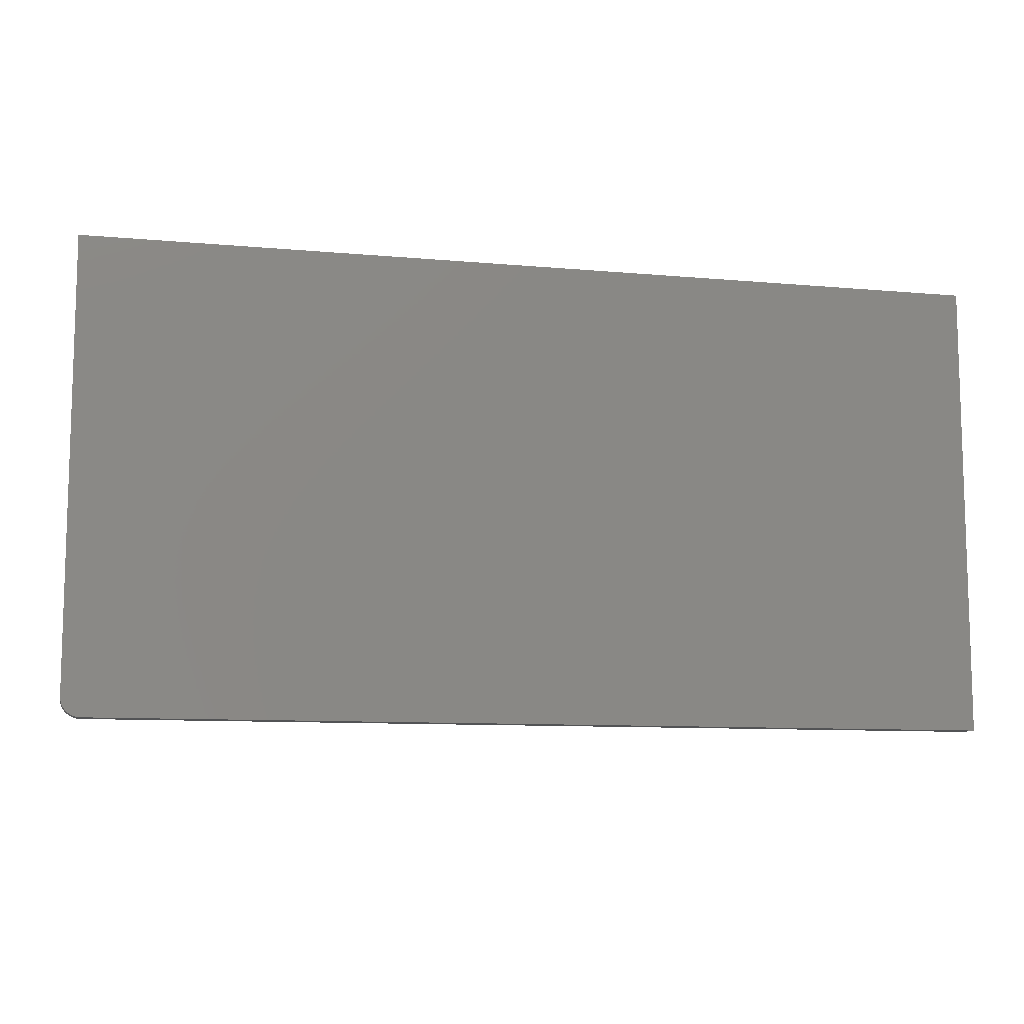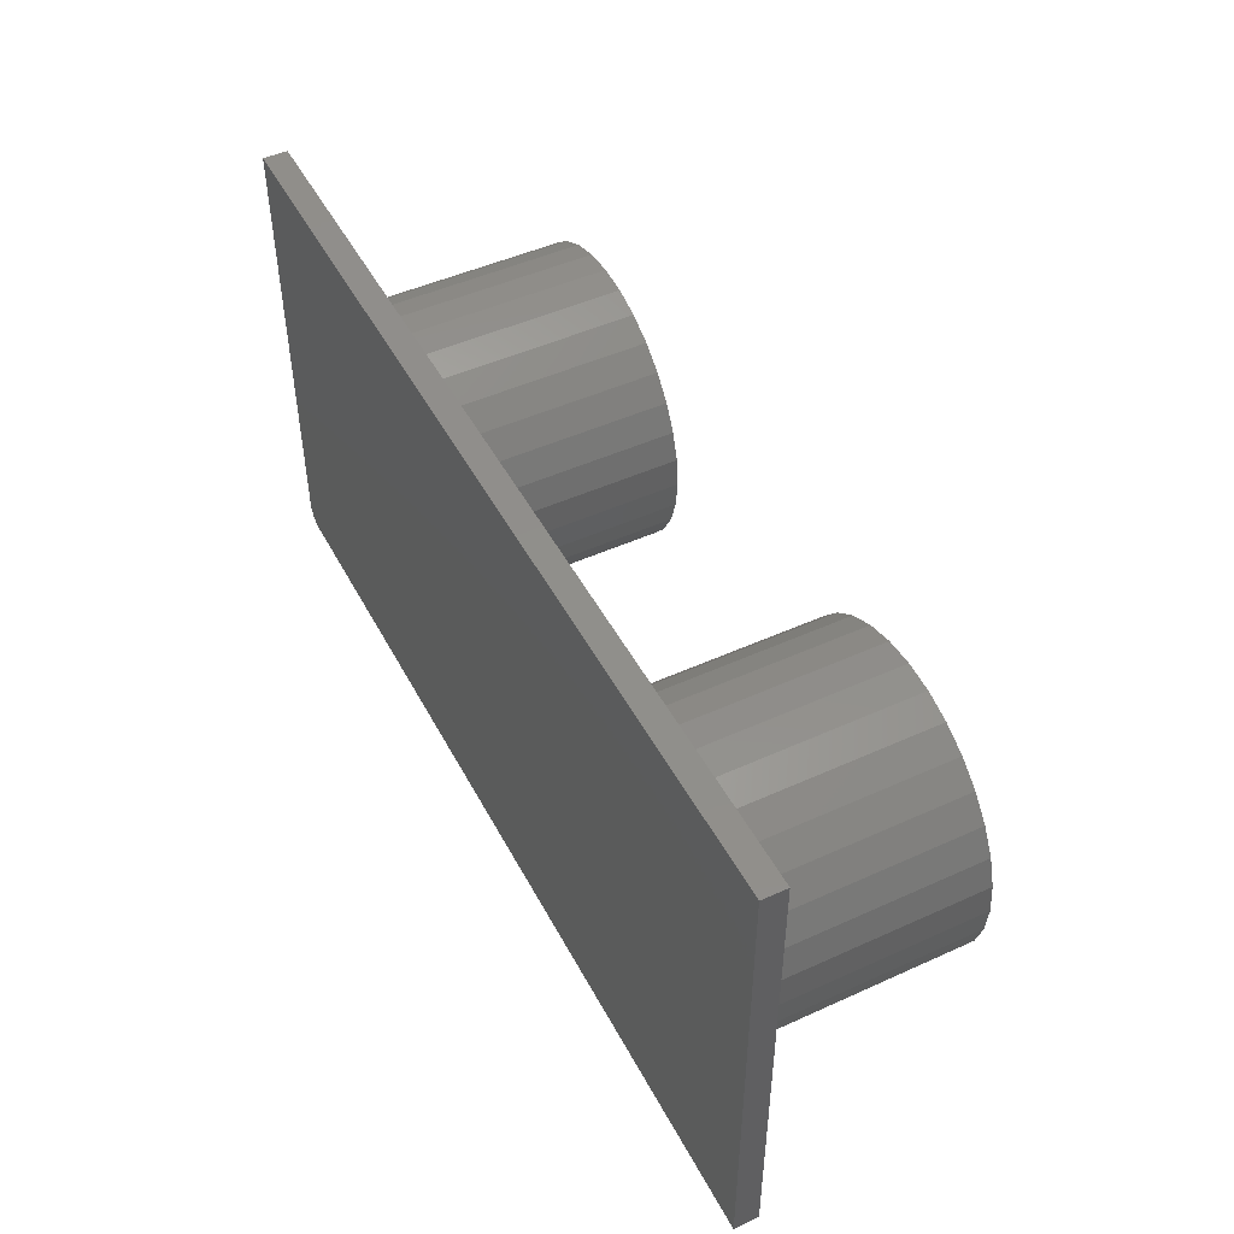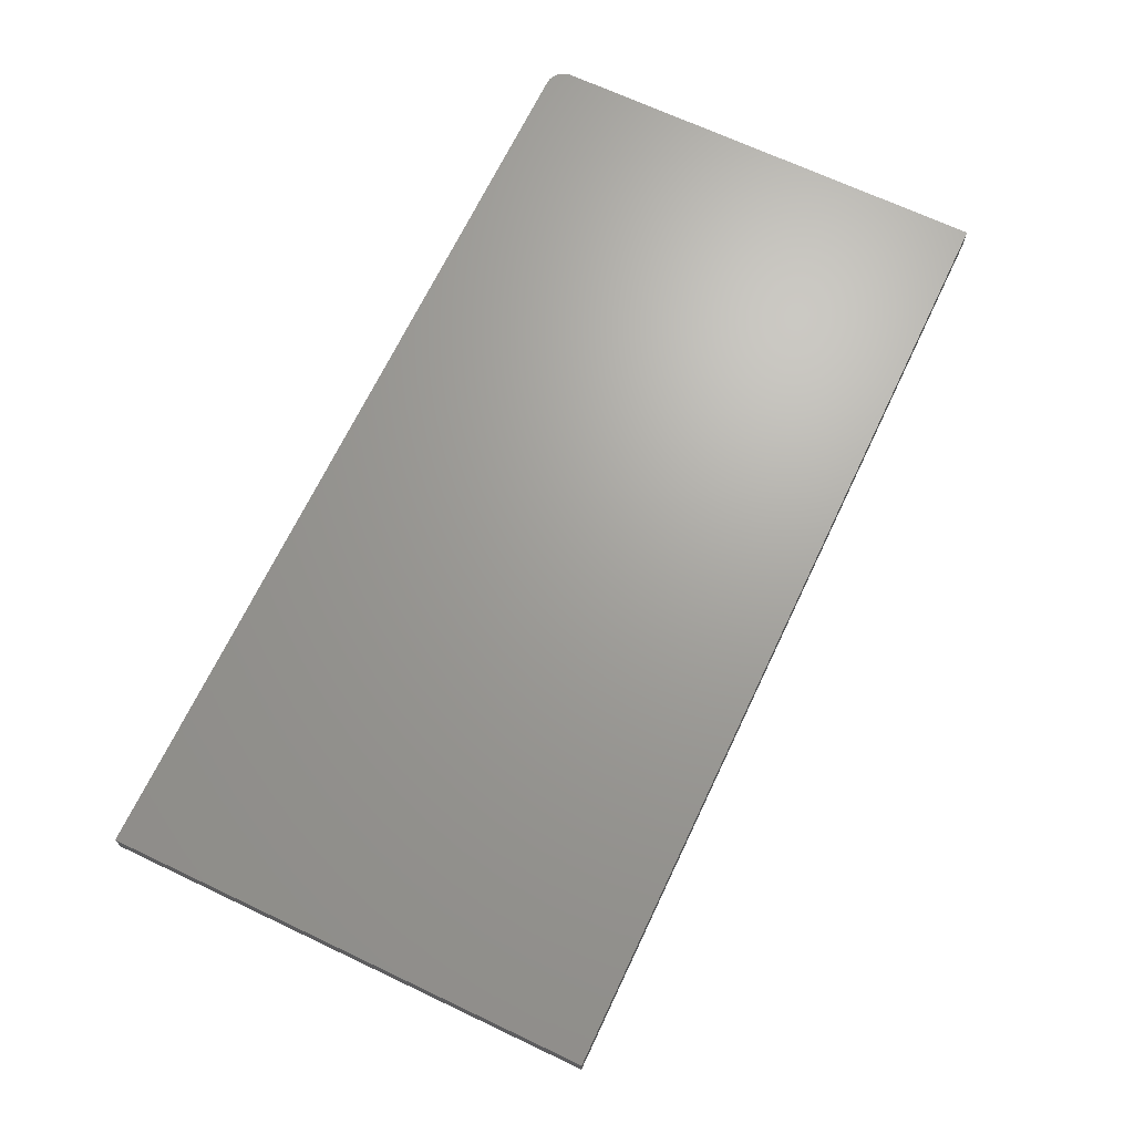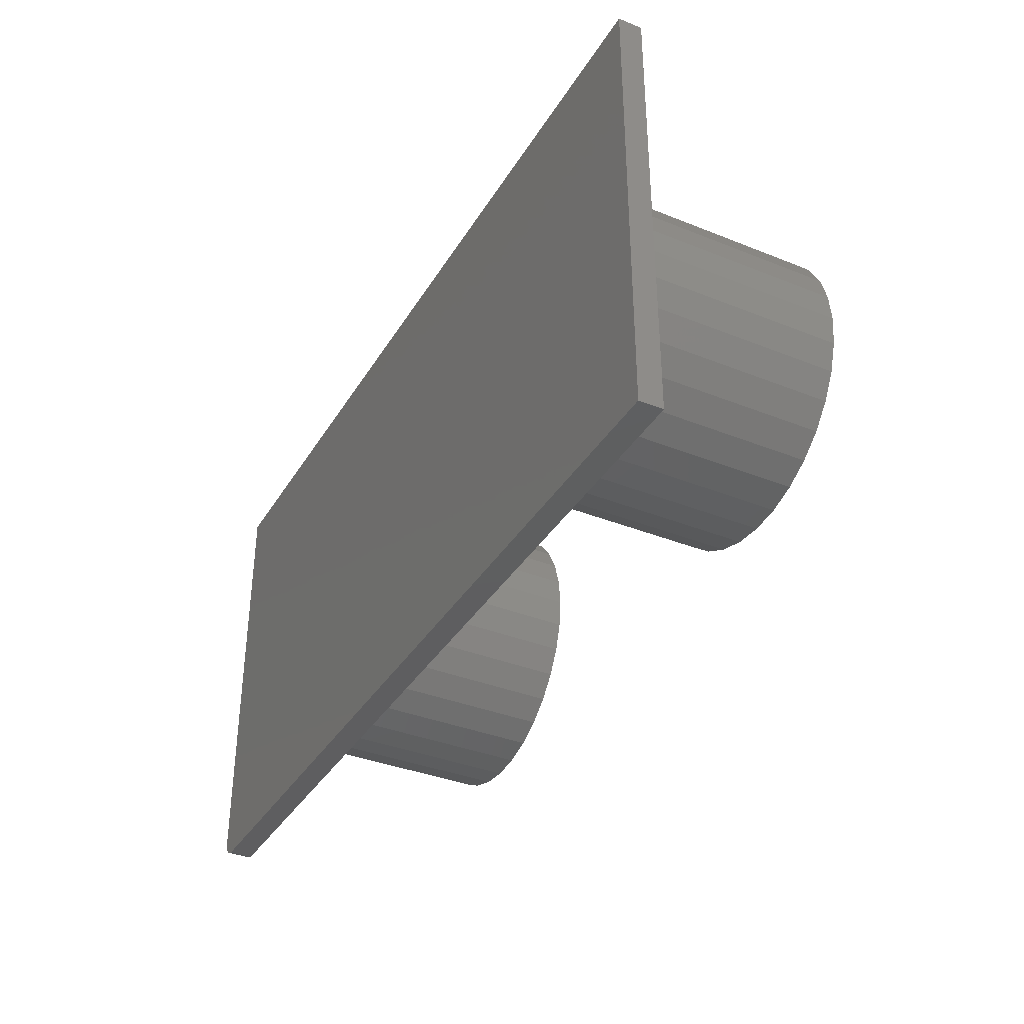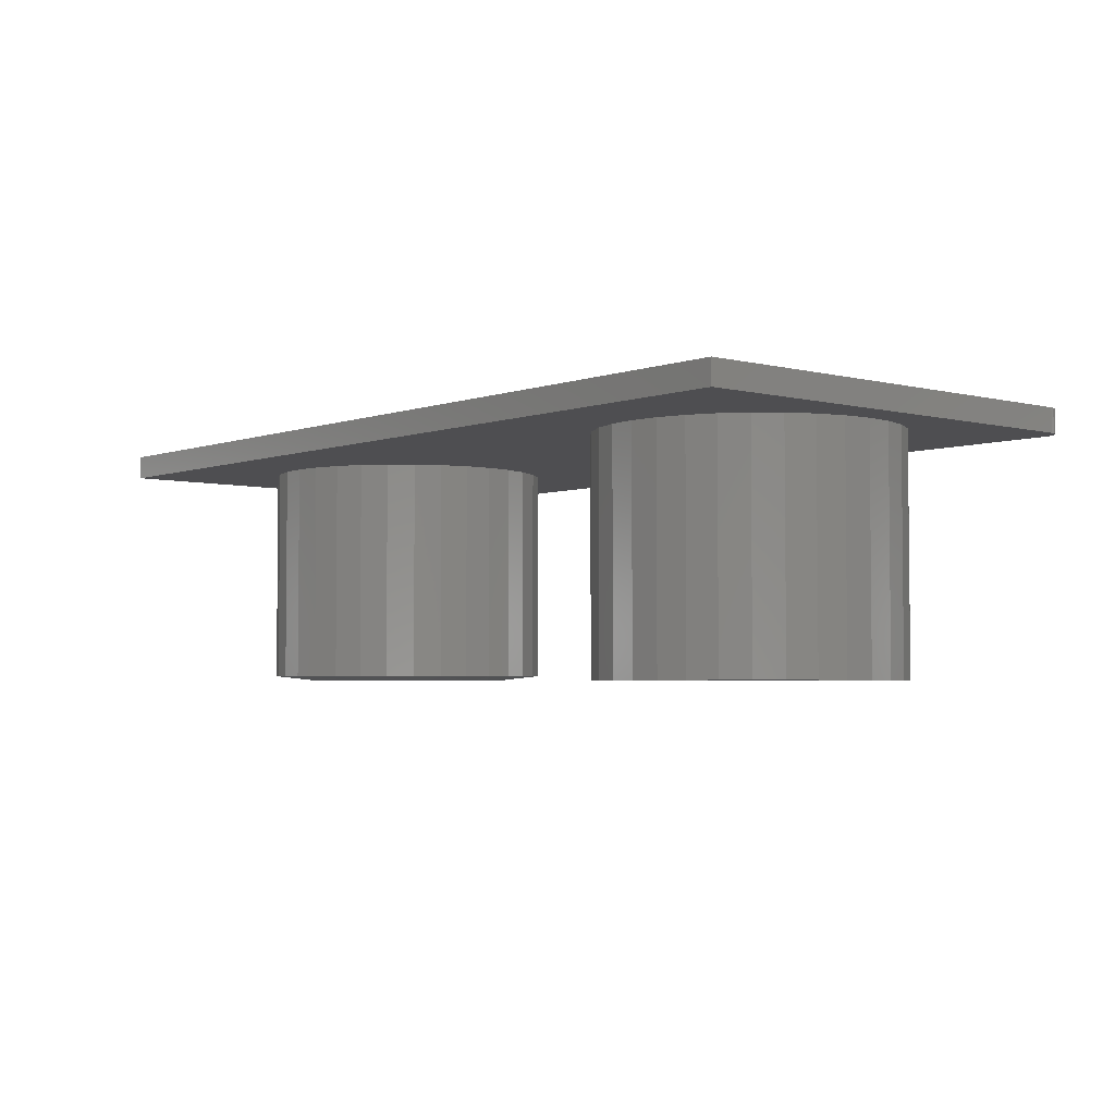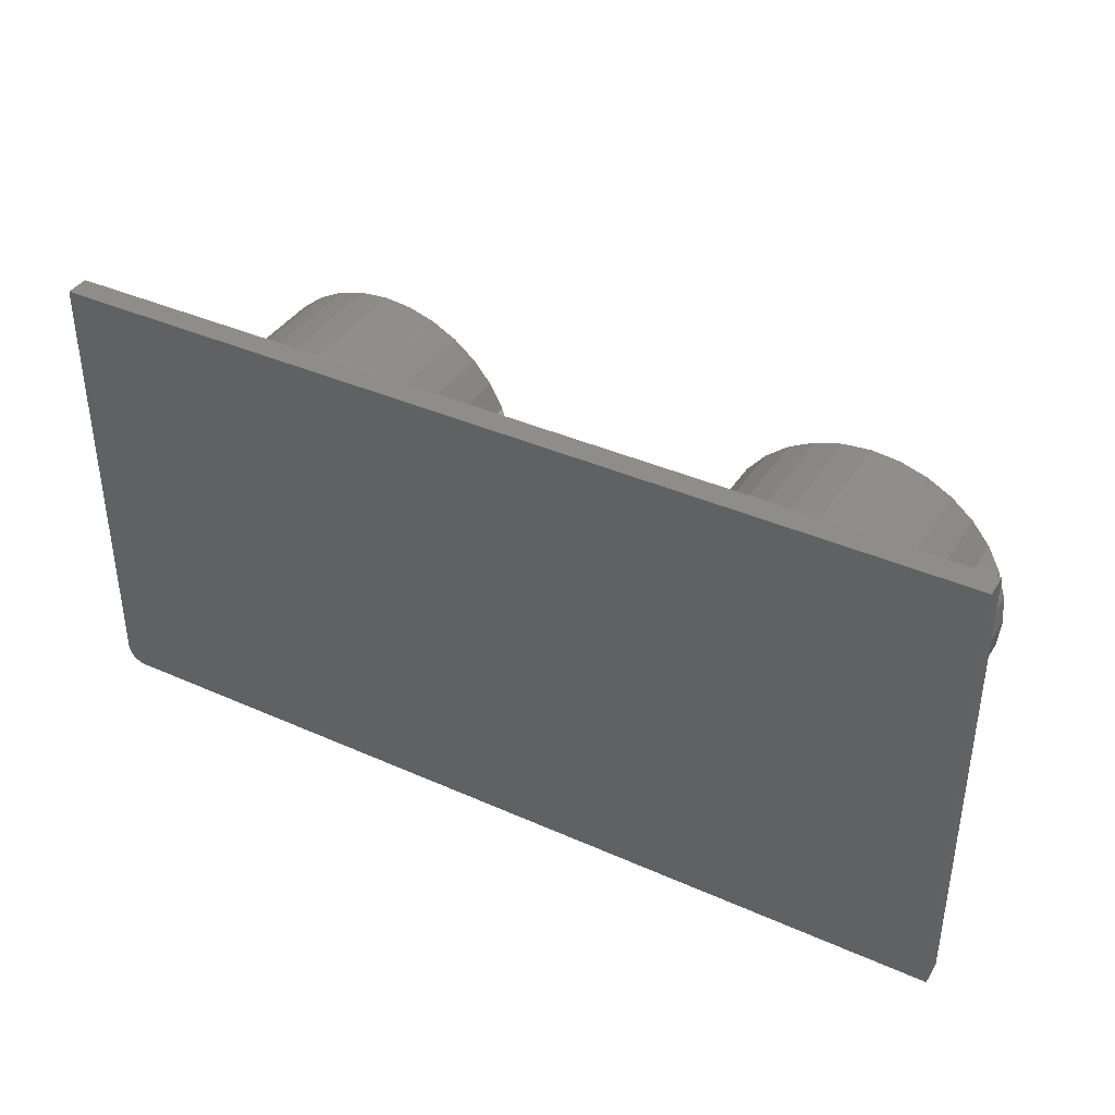
<metadata>
{"format":"stl","ext":"stl","renderer":"f3d","projection":"perspective","resolution":1024,"background":"white","views":[{"elev":-9.9,"azim":166.9,"up":"+Z"},{"elev":47.9,"azim":-117.0,"up":"+Z"},{"elev":68.2,"azim":-64.6,"up":"+Y"},{"elev":-36.3,"azim":-117.6,"up":"+Z"},{"elev":-3.6,"azim":49.6,"up":"+Y"},{"elev":38.8,"azim":-150.8,"up":"+Z"}]}
</metadata>
<code>
# stl→obj: 185 verts, 366 faces
v 0.4439 -0.03906 0.2408
v -0.4311 -0.03906 0.2408
v -0.3841 -0.03906 0.2362
v 0.3969 -0.03906 0.2362
v 0.3969 -0.03906 -0.2362
v -0.4311 -0.03906 -0.2408
v 0.4439 -0.03906 -0.2408
v 0.7188 -0.03906 -0.375
v 0.7248 -0.03906 -0.3744
v 0.7307 -0.03906 -0.3726
v -0.75 -0.03906 -0.375
v -0.75 -0.03906 0.3829
v -0.6719 -0.03906 8.846e-17
v -0.6672 -0.03906 0.04698
v -0.6535 -0.03906 0.09215
v -0.6313 -0.03906 0.1338
v -0.6013 -0.03906 0.1703
v -0.5649 -0.03906 0.2002
v -0.5232 -0.03906 0.2225
v -0.4781 -0.03906 0.2362
v 0.75 -0.03906 0.3829
v -0.4781 -0.03906 -0.2362
v -0.5232 -0.03906 -0.2225
v -0.5649 -0.03906 -0.2002
v -0.6013 -0.03906 -0.1703
v -0.6313 -0.03906 -0.1338
v -0.6535 -0.03906 -0.09215
v -0.6672 -0.03906 -0.04698
v 0.75 -0.03906 -0.3438
v 0.6847 -0.03906 -2.898e-17
v 0.6801 -0.03906 -0.04698
v 0.6664 -0.03906 -0.09215
v 0.6441 -0.03906 -0.1338
v 0.6142 -0.03906 -0.1703
v 0.5777 -0.03906 -0.2002
v 0.5361 -0.03906 -0.2225
v 0.4909 -0.03906 -0.2362
v 0.4909 -0.03906 0.2362
v 0.5361 -0.03906 0.2225
v 0.5777 -0.03906 0.2002
v 0.6142 -0.03906 0.1703
v 0.6441 -0.03906 0.1338
v 0.6664 -0.03906 0.09215
v 0.6801 -0.03906 0.04698
v 0.7361 -0.03906 -0.3697
v 0.7408 -0.03906 -0.3658
v 0.7447 -0.03906 -0.3611
v 0.7476 -0.03906 -0.3557
v 0.7494 -0.03906 -0.3498
v 0.3518 -0.03906 0.2225
v -0.3389 -0.03906 0.2225
v 0.3101 -0.03906 0.2002
v -0.2973 -0.03906 0.2002
v 0.2737 -0.03906 0.1703
v -0.2608 -0.03906 0.1703
v 0.2437 -0.03906 0.1338
v -0.2309 -0.03906 0.1338
v 0.2215 -0.03906 0.09215
v -0.2086 -0.03906 0.09215
v 0.2078 -0.03906 0.04698
v -0.1949 -0.03906 0.04698
v 0.2031 -0.03906 2.949e-17
v -0.1903 -0.03906 -8.846e-17
v 0.2078 -0.03906 -0.04698
v -0.1949 -0.03906 -0.04698
v 0.2215 -0.03906 -0.09215
v -0.2086 -0.03906 -0.09215
v 0.2437 -0.03906 -0.1338
v -0.2309 -0.03906 -0.1338
v 0.2737 -0.03906 -0.1703
v -0.2608 -0.03906 -0.1703
v 0.3101 -0.03906 -0.2002
v -0.2973 -0.03906 -0.2002
v 0.3518 -0.03906 -0.2225
v -0.3389 -0.03906 -0.2225
v -0.3841 -0.03906 -0.2362
v 0.6847 -0.4141 -2.898e-17
v 0.6801 -0.4141 -0.04698
v 0.6664 -0.4141 -0.09215
v 0.6441 -0.4141 -0.1338
v 0.6142 -0.4141 -0.1703
v 0.5777 -0.4141 -0.2002
v 0.5361 -0.4141 -0.2225
v 0.4909 -0.4141 -0.2362
v 0.4439 -0.4141 -0.2408
v 0.3969 -0.4141 -0.2362
v 0.3518 -0.4141 -0.2225
v 0.3101 -0.4141 -0.2002
v 0.2737 -0.4141 -0.1703
v 0.2437 -0.4141 -0.1338
v 0.2215 -0.4141 -0.09215
v 0.2078 -0.4141 -0.04698
v 0.2031 -0.4141 2.949e-17
v 0.2078 -0.4141 0.04698
v 0.2215 -0.4141 0.09215
v 0.2437 -0.4141 0.1338
v 0.2737 -0.4141 0.1703
v 0.3101 -0.4141 0.2002
v 0.3518 -0.4141 0.2225
v 0.3969 -0.4141 0.2362
v 0.4439 -0.4141 0.2408
v 0.4909 -0.4141 0.2362
v 0.5361 -0.4141 0.2225
v 0.5777 -0.4141 0.2002
v 0.6142 -0.4141 0.1703
v 0.6441 -0.4141 0.1338
v 0.6664 -0.4141 0.09215
v 0.6801 -0.4141 0.04698
v -0.4643 -0.4141 0.1672
v -0.3978 -0.4141 0.1672
v -0.4311 -0.4141 0.1705
v -0.4963 -0.4141 0.1575
v -0.3658 -0.4141 0.1575
v -0.3551 -0.4141 -0.1526
v -0.4777 -0.4141 -0.164
v -0.3844 -0.4141 -0.164
v -0.4468 -0.4141 -0.1697
v -0.4154 -0.4141 -0.1697
v -0.3364 -0.4141 0.1417
v -0.5258 -0.4141 0.1417
v -0.3105 -0.4141 0.1205
v -0.5516 -0.4141 0.1205
v -0.2893 -0.4141 0.09471
v -0.5728 -0.4141 0.09471
v -0.2736 -0.4141 0.06524
v -0.5886 -0.4141 0.06524
v -0.2639 -0.4141 0.03326
v -0.5983 -0.4141 0.03326
v -0.2606 -0.4141 5.449e-17
v -0.6016 -0.4141 3.879e-07
v -0.2635 -0.4141 -0.03133
v -0.5987 -0.4141 -0.03132
v -0.2721 -0.4141 -0.06158
v -0.5901 -0.4141 -0.06158
v -0.2861 -0.4141 -0.08974
v -0.576 -0.4141 -0.08974
v -0.3051 -0.4141 -0.1148
v -0.5571 -0.4141 -0.1148
v -0.3284 -0.4141 -0.136
v -0.5338 -0.4141 -0.136
v -0.5071 -0.4141 -0.1526
v -0.1903 -0.4062 -1.474e-16
v -0.1949 -0.4062 -0.04698
v -0.2086 -0.4062 -0.09215
v -0.2309 -0.4062 -0.1338
v -0.2608 -0.4062 -0.1703
v -0.2973 -0.4062 -0.2002
v -0.3389 -0.4062 -0.2225
v -0.3841 -0.4062 -0.2362
v -0.4311 -0.4062 -0.2408
v -0.4781 -0.4062 -0.2362
v -0.5232 -0.4062 -0.2225
v -0.5649 -0.4062 -0.2002
v -0.6013 -0.4062 -0.1703
v -0.6313 -0.4062 -0.1338
v -0.6535 -0.4062 -0.09215
v -0.6672 -0.4062 -0.04698
v -0.6719 -0.4062 8.846e-17
v -0.6672 -0.4062 0.04698
v -0.6535 -0.4062 0.09215
v -0.6313 -0.4062 0.1338
v -0.6013 -0.4062 0.1703
v -0.5649 -0.4062 0.2002
v -0.5232 -0.4062 0.2225
v -0.4781 -0.4062 0.2362
v -0.4311 -0.4062 0.2408
v -0.3841 -0.4062 0.2362
v -0.3389 -0.4062 0.2225
v -0.2973 -0.4062 0.2002
v -0.2608 -0.4062 0.1703
v -0.2309 -0.4062 0.1338
v -0.2086 -0.4062 0.09215
v -0.1949 -0.4062 0.04698
v -0.75 0 -0.375
v 0.7307 1.645e-16 -0.3726
v 0.7188 1.631e-16 -0.375
v 0.7248 1.638e-16 -0.3744
v 0.7361 1.653e-16 -0.3697
v 0.7476 1.673e-16 -0.3557
v 0.7447 1.667e-16 -0.3611
v 0.7408 1.66e-16 -0.3658
v -0.75 4.207e-17 0.3829
v 0.75 2.086e-16 0.3829
v 0.75 1.683e-16 -0.3438
v 0.7494 1.679e-16 -0.3498
f 1 2 3
f 1 3 4
f 5 6 7
f 8 9 10
f 8 10 7
f 8 7 6
f 8 6 11
f 12 11 13
f 12 13 14
f 12 14 15
f 12 15 16
f 12 16 17
f 12 17 18
f 12 18 19
f 12 19 20
f 12 20 2
f 12 2 1
f 12 1 21
f 11 6 22
f 11 22 23
f 11 23 24
f 11 24 25
f 11 25 26
f 11 26 27
f 11 27 28
f 11 28 13
f 29 30 31
f 29 31 32
f 29 32 33
f 29 33 34
f 29 34 35
f 29 35 36
f 29 36 37
f 29 37 7
f 21 1 38
f 21 38 39
f 21 39 40
f 21 40 41
f 21 41 42
f 21 42 43
f 21 43 44
f 21 44 30
f 21 30 29
f 7 10 45
f 7 45 46
f 7 46 47
f 7 47 48
f 7 48 49
f 7 49 29
f 4 3 50
f 50 3 51
f 50 51 52
f 52 51 53
f 52 53 54
f 54 53 55
f 54 55 56
f 56 55 57
f 56 57 58
f 58 57 59
f 58 59 60
f 60 59 61
f 60 61 62
f 62 61 63
f 62 63 64
f 64 63 65
f 64 65 66
f 66 65 67
f 66 67 68
f 68 67 69
f 68 69 70
f 70 69 71
f 70 71 72
f 72 71 73
f 72 73 74
f 74 73 75
f 74 75 5
f 5 75 76
f 5 76 6
f 30 77 31
f 31 77 78
f 31 78 32
f 32 78 79
f 32 79 33
f 33 79 80
f 33 80 34
f 34 80 81
f 34 81 35
f 35 81 82
f 35 82 36
f 36 82 83
f 36 83 37
f 37 83 84
f 37 84 7
f 7 84 85
f 7 85 5
f 5 85 86
f 5 86 74
f 74 86 87
f 74 87 72
f 72 87 88
f 72 88 70
f 70 88 89
f 70 89 68
f 68 89 90
f 68 90 66
f 66 90 91
f 66 91 64
f 64 91 92
f 64 92 62
f 62 92 93
f 62 93 60
f 60 93 94
f 60 94 58
f 58 94 95
f 58 95 56
f 56 95 96
f 56 96 54
f 54 96 97
f 54 97 52
f 52 97 98
f 52 98 50
f 50 98 99
f 50 99 4
f 4 99 100
f 4 100 1
f 1 100 101
f 1 101 38
f 38 101 102
f 38 102 39
f 39 102 103
f 39 103 40
f 40 103 104
f 40 104 41
f 41 104 105
f 41 105 42
f 42 105 106
f 42 106 43
f 43 106 107
f 43 107 44
f 44 107 108
f 44 108 30
f 30 108 77
f 100 102 101
f 102 100 99
f 102 99 103
f 83 86 84
f 84 86 85
f 103 99 104
f 104 99 98
f 104 98 105
f 105 98 97
f 105 97 106
f 106 97 96
f 106 96 107
f 107 96 95
f 107 95 108
f 108 95 94
f 108 94 77
f 77 94 93
f 77 93 78
f 78 93 92
f 78 92 79
f 79 92 91
f 79 91 80
f 80 91 90
f 80 90 81
f 81 90 89
f 81 89 82
f 82 89 88
f 82 88 83
f 83 88 87
f 83 87 86
f 109 110 111
f 110 109 112
f 110 112 113
f 114 115 116
f 116 115 117
f 116 117 118
f 113 112 119
f 119 112 120
f 119 120 121
f 121 120 122
f 121 122 123
f 123 122 124
f 123 124 125
f 125 124 126
f 125 126 127
f 127 126 128
f 127 128 129
f 129 128 130
f 129 130 131
f 131 130 132
f 131 132 133
f 133 132 134
f 133 134 135
f 135 134 136
f 135 136 137
f 137 136 138
f 137 138 139
f 139 138 140
f 139 140 114
f 114 140 141
f 114 141 115
f 63 142 65
f 65 142 143
f 65 143 67
f 67 143 144
f 67 144 69
f 69 144 145
f 69 145 71
f 71 145 146
f 71 146 73
f 73 146 147
f 73 147 75
f 75 147 148
f 75 148 76
f 76 148 149
f 76 149 6
f 6 149 150
f 6 150 22
f 22 150 151
f 22 151 23
f 23 151 152
f 23 152 24
f 24 152 153
f 24 153 25
f 25 153 154
f 25 154 26
f 26 154 155
f 26 155 27
f 27 155 156
f 27 156 28
f 28 156 157
f 28 157 13
f 13 157 158
f 13 158 14
f 14 158 159
f 14 159 15
f 15 159 160
f 15 160 16
f 16 160 161
f 16 161 17
f 17 161 162
f 17 162 18
f 18 162 163
f 18 163 19
f 19 163 164
f 19 164 20
f 20 164 165
f 20 165 2
f 2 165 166
f 2 166 3
f 3 166 167
f 3 167 51
f 51 167 168
f 51 168 53
f 53 168 169
f 53 169 55
f 55 169 170
f 55 170 57
f 57 170 171
f 57 171 59
f 59 171 172
f 59 172 61
f 61 172 173
f 61 173 63
f 63 173 142
f 170 169 123
f 127 172 125
f 167 166 113
f 121 169 119
f 121 123 169
f 162 161 120
f 109 164 112
f 109 111 164
f 122 161 124
f 122 120 161
f 110 113 166
f 111 110 166
f 111 166 165
f 165 164 111
f 129 142 173
f 129 173 172
f 129 172 127
f 158 130 128
f 158 128 126
f 158 126 159
f 170 123 171
f 171 123 125
f 171 125 172
f 167 113 168
f 168 113 119
f 168 119 169
f 162 120 163
f 163 120 112
f 163 112 164
f 159 126 160
f 160 126 124
f 160 124 161
f 154 153 136
f 156 134 132
f 151 150 141
f 153 140 138
f 138 136 153
f 149 148 118
f 118 150 149
f 117 150 118
f 146 145 139
f 139 147 146
f 114 147 139
f 114 148 147
f 116 148 114
f 116 118 148
f 133 144 143
f 135 144 133
f 135 145 144
f 137 145 135
f 137 139 145
f 115 141 150
f 117 115 150
f 130 158 157
f 130 157 156
f 130 156 132
f 142 129 131
f 142 131 133
f 142 133 143
f 154 136 155
f 155 136 134
f 155 134 156
f 151 141 152
f 152 141 140
f 152 140 153
f 174 175 176
f 175 177 176
f 178 179 180
f 180 181 178
f 182 183 184
f 182 184 185
f 182 185 174
f 185 179 178
f 185 178 175
f 185 175 174
f 29 184 21
f 21 184 183
f 11 174 8
f 8 174 176
f 184 29 185
f 185 29 49
f 185 49 179
f 179 49 48
f 179 48 180
f 180 48 47
f 180 47 181
f 181 47 46
f 181 46 178
f 178 46 45
f 178 45 175
f 175 45 10
f 175 10 177
f 177 10 9
f 177 9 176
f 176 9 8
f 12 182 11
f 11 182 174
f 21 183 12
f 12 183 182

</code>
